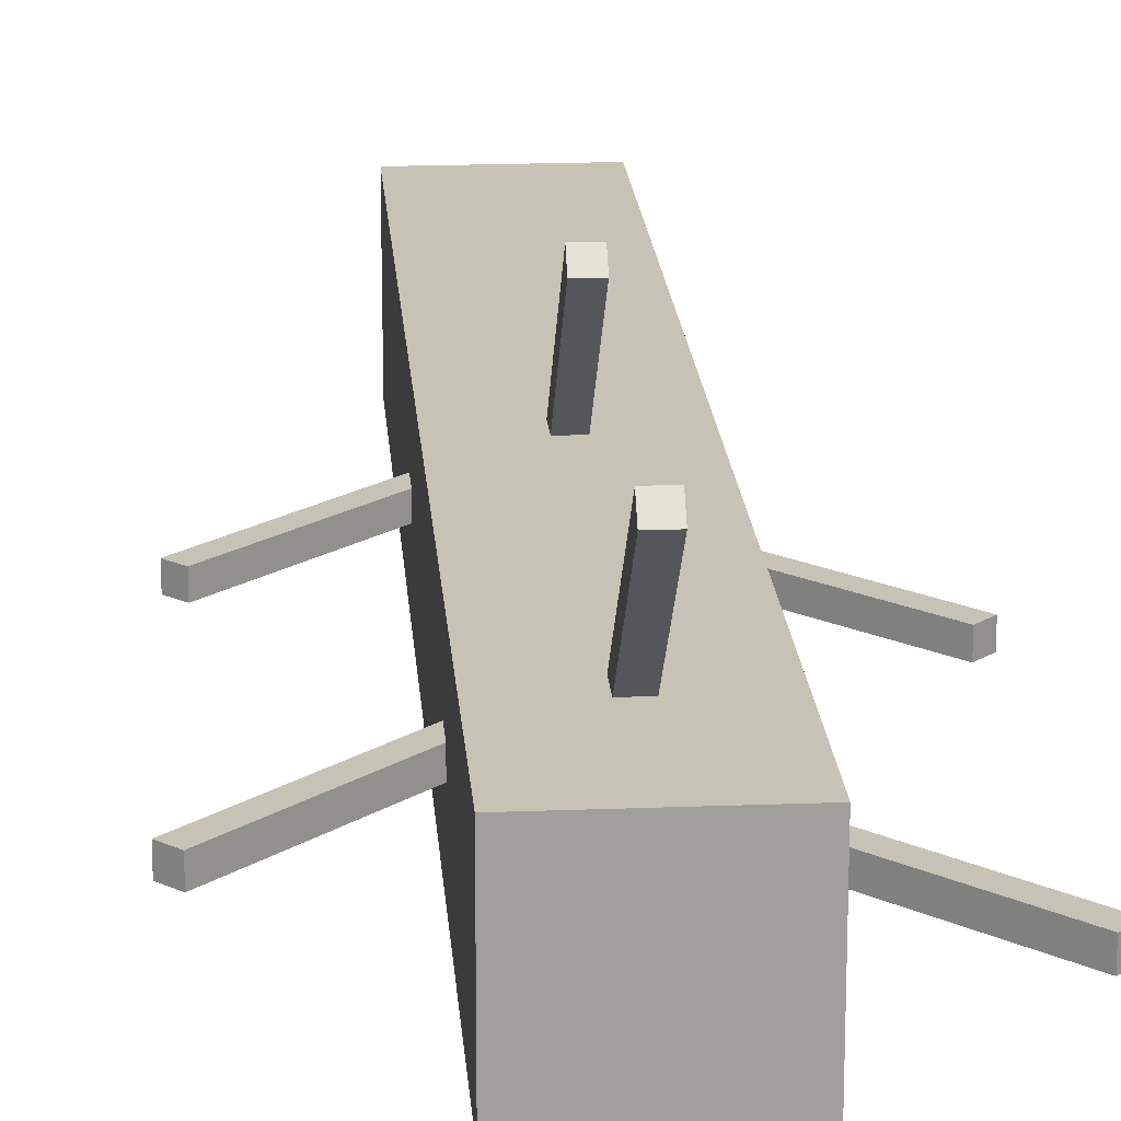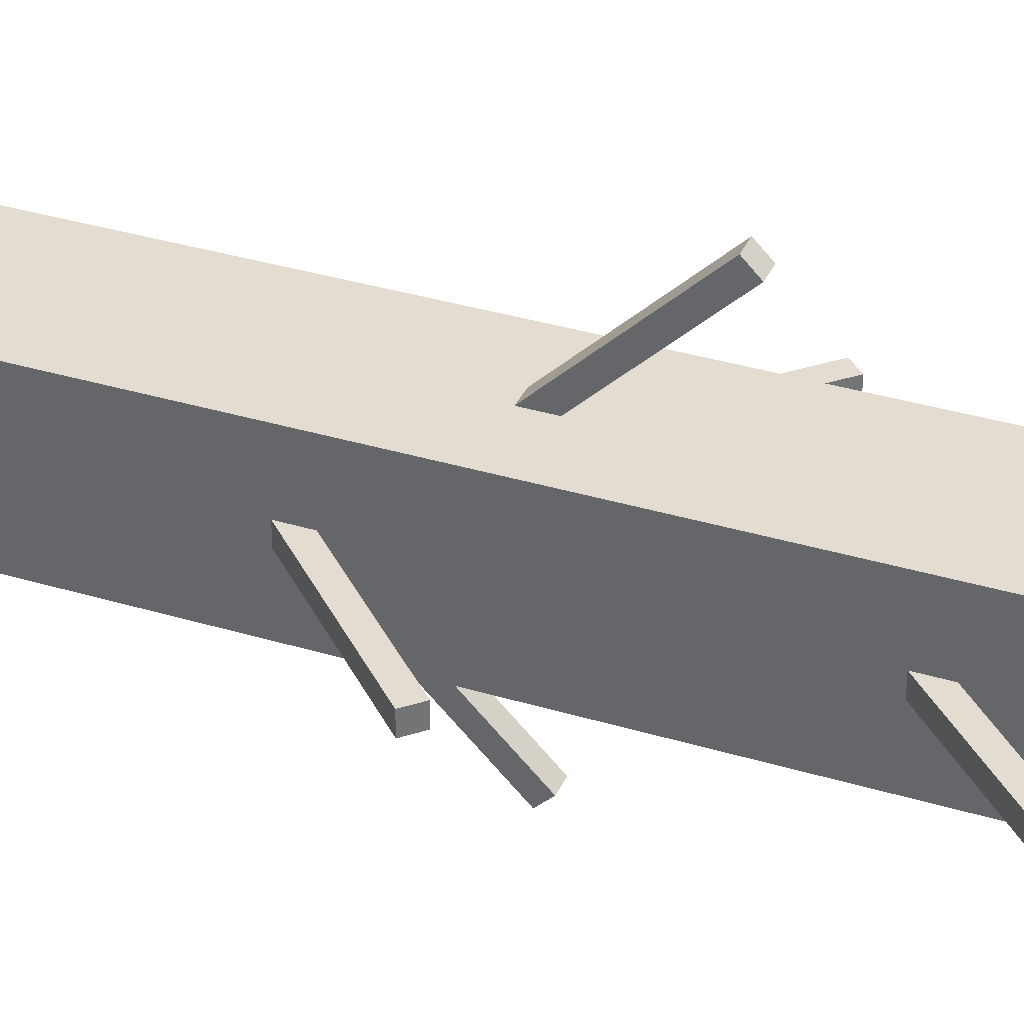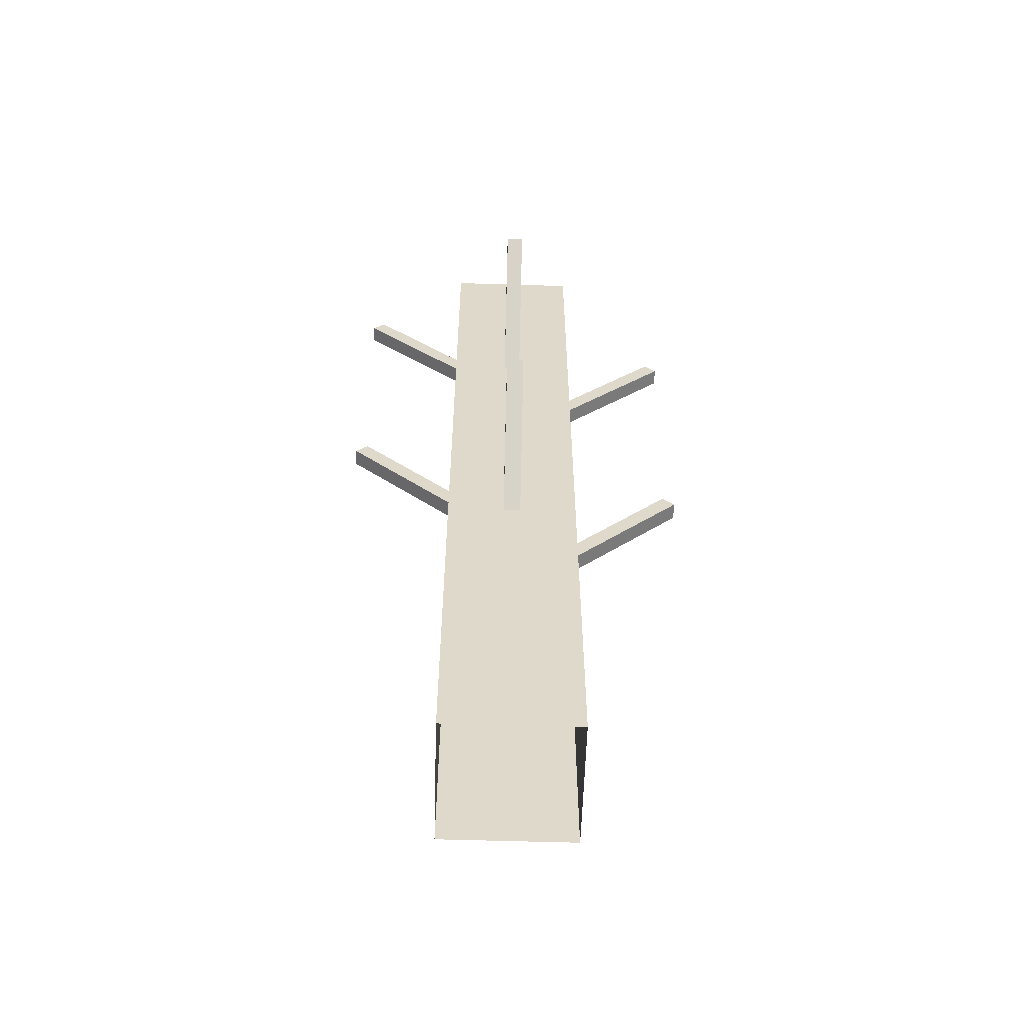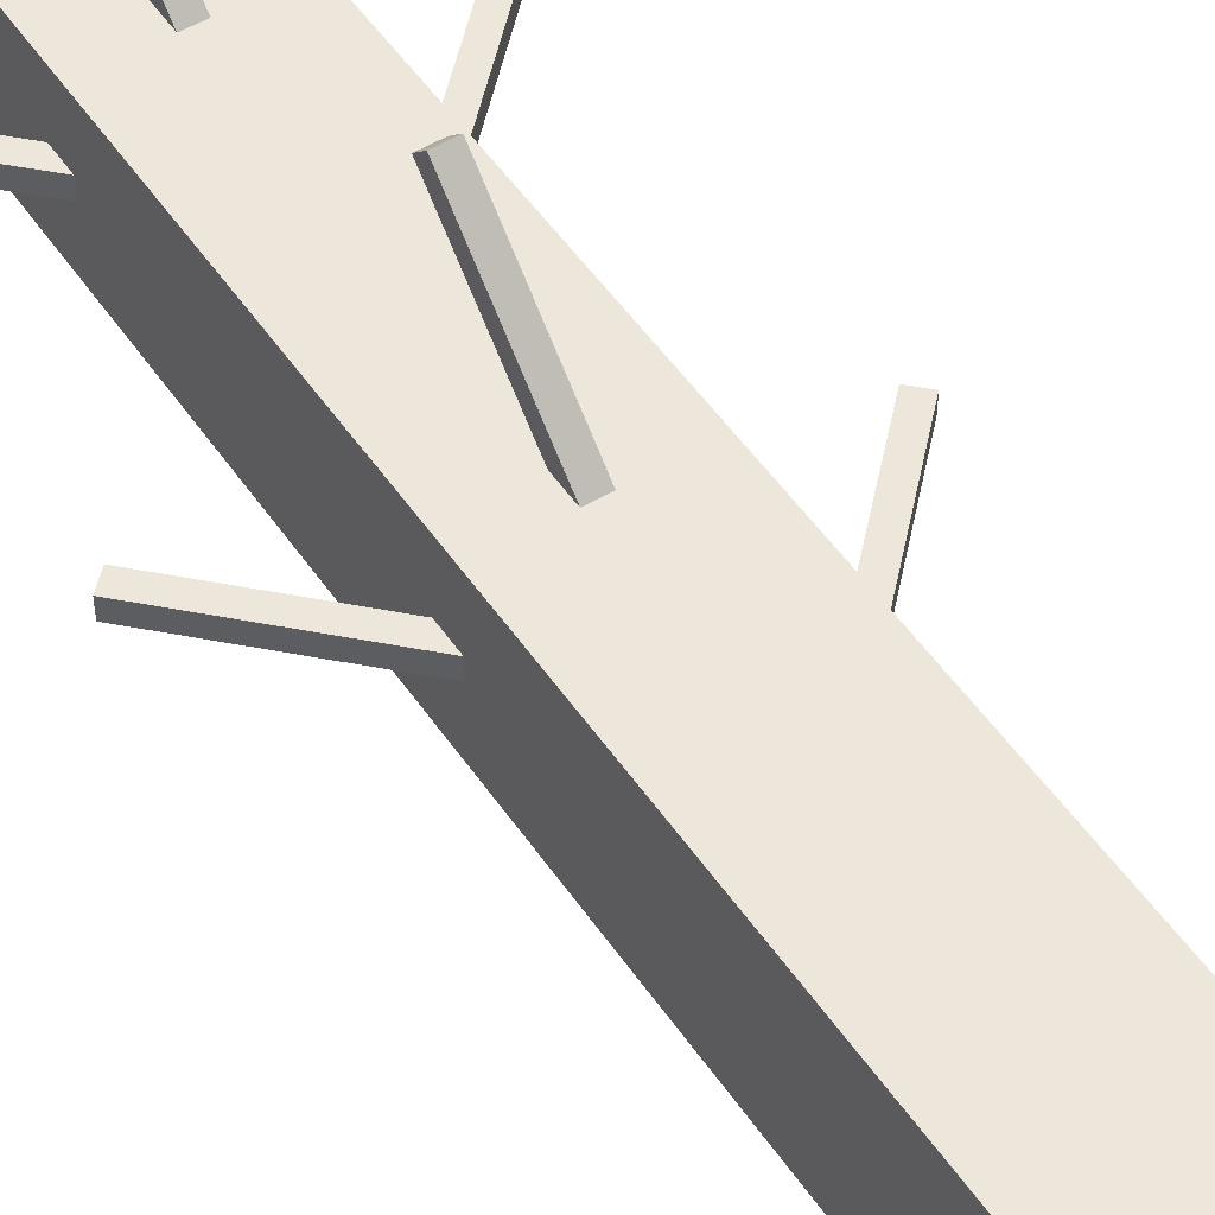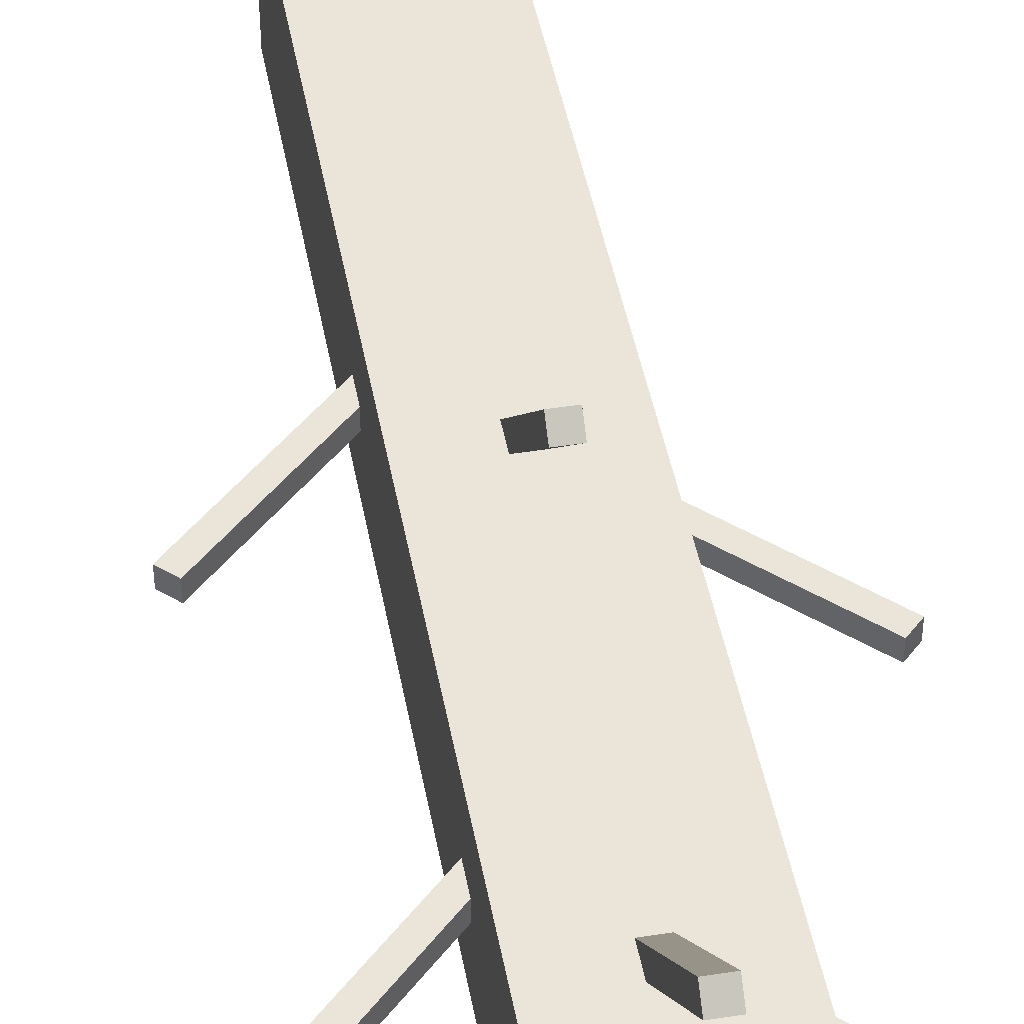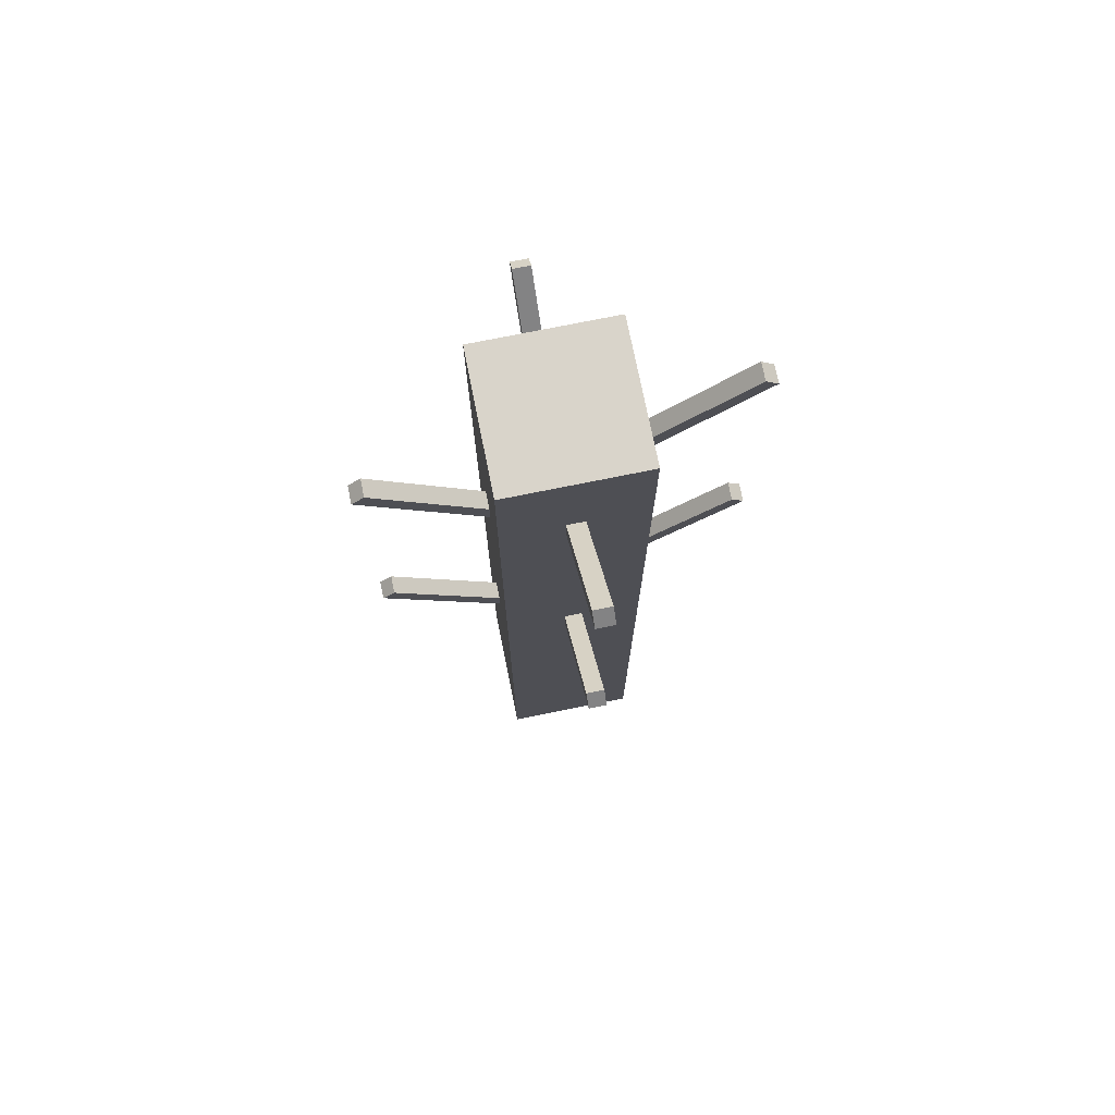
<metadata>
{"format":"obj","ext":"obj","renderer":"f3d","projection":"perspective","resolution":1024,"background":"white","views":[{"elev":19.1,"azim":-4.2,"up":"+Y"},{"elev":35.2,"azim":-68.1,"up":"+Y"},{"elev":-58.7,"azim":-91.8,"up":"+Z"},{"elev":51.5,"azim":146.7,"up":"+Y"},{"elev":45.1,"azim":-10.3,"up":"+Y"},{"elev":74.8,"azim":78.6,"up":"+Z"}]}
</metadata>
<code>
g Bota_campaign4_tree_ burn_4
v 78.33 24.84 0.9162
v 77.33 24.84 7.916
v 77.33 24.84 0.9162
v 78.33 24.84 7.916
v 78.33 23.84 0.9162
v 78.33 24.84 7.916
v 78.33 24.84 0.9162
v 78.33 23.84 7.916
v 77.33 23.84 0.9162
v 78.33 23.84 7.916
v 78.33 23.84 0.9162
v 77.33 23.84 7.916
v 77.33 24.84 0.9162
v 77.33 23.84 7.916
v 77.33 23.84 0.9162
v 77.33 24.84 7.916
v 78.33 23.84 7.916
v 77.33 24.84 7.916
v 78.33 24.84 7.916
v 77.33 23.84 7.916
v 77.89 24.03 3.631
v 77.76 25.68 5.289
v 77.76 24.03 3.631
v 77.89 25.68 5.289
v 77.89 25.59 5.381
v 77.89 24.03 3.631
v 77.89 23.93 3.723
v 77.89 25.68 5.289
v 77.76 23.93 3.723
v 77.89 25.59 5.381
v 77.89 23.93 3.723
v 77.76 25.59 5.381
v 77.76 25.59 5.381
v 77.76 24.03 3.631
v 77.76 25.68 5.289
v 77.76 23.93 3.723
v 77.89 25.59 5.381
v 77.76 25.68 5.289
v 77.89 25.68 5.289
v 77.76 25.59 5.381
v 77.89 24.03 6.091
v 77.76 25.68 7.749
v 77.76 24.03 6.091
v 77.89 25.68 7.749
v 77.89 23.93 6.183
v 77.89 25.68 7.749
v 77.89 24.03 6.091
v 77.89 25.59 7.841
v 77.76 23.93 6.183
v 77.89 25.59 7.841
v 77.89 23.93 6.183
v 77.76 25.59 7.841
v 77.76 24.03 6.091
v 77.76 25.59 7.841
v 77.76 23.93 6.183
v 77.76 25.68 7.749
v 77.89 25.59 7.841
v 77.76 25.68 7.749
v 77.89 25.68 7.749
v 77.76 25.59 7.841
v 78.11 24.41 2.868
v 76.45 24.28 4.526
v 78.11 24.28 2.868
v 76.45 24.41 4.526
v 76.54 24.41 4.618
v 78.11 24.41 2.868
v 78.2 24.41 2.959
v 76.45 24.41 4.526
v 78.2 24.28 2.959
v 76.54 24.41 4.618
v 78.2 24.41 2.959
v 76.54 24.28 4.618
v 76.54 24.28 4.618
v 78.11 24.28 2.868
v 76.45 24.28 4.526
v 78.2 24.28 2.959
v 76.54 24.41 4.618
v 76.45 24.28 4.526
v 76.45 24.41 4.526
v 76.54 24.28 4.618
v 78.11 24.41 5.327
v 76.45 24.28 6.986
v 78.11 24.28 5.327
v 76.45 24.41 6.986
v 78.2 24.41 5.419
v 76.45 24.41 6.986
v 78.11 24.41 5.327
v 76.54 24.41 7.078
v 78.2 24.28 5.419
v 76.54 24.41 7.078
v 78.2 24.41 5.419
v 76.54 24.28 7.078
v 78.11 24.28 5.327
v 76.54 24.28 7.078
v 78.2 24.28 5.419
v 76.45 24.28 6.986
v 76.54 24.41 7.078
v 76.45 24.28 6.986
v 76.45 24.41 6.986
v 76.54 24.28 7.078
v 77.51 24.41 3.631
v 79.17 24.28 5.289
v 79.17 24.41 5.289
v 77.51 24.28 3.631
v 79.08 24.41 5.381
v 77.51 24.41 3.631
v 79.17 24.41 5.289
v 77.42 24.41 3.723
v 77.42 24.28 3.723
v 79.08 24.41 5.381
v 79.08 24.28 5.381
v 77.42 24.41 3.723
v 79.08 24.28 5.381
v 77.51 24.28 3.631
v 77.42 24.28 3.723
v 79.17 24.28 5.289
v 79.08 24.41 5.381
v 79.17 24.28 5.289
v 79.08 24.28 5.381
v 79.17 24.41 5.289
v 77.51 24.41 6.091
v 79.17 24.28 7.749
v 79.17 24.41 7.749
v 77.51 24.28 6.091
v 77.42 24.41 6.183
v 79.17 24.41 7.749
v 79.08 24.41 7.841
v 77.51 24.41 6.091
v 77.42 24.28 6.183
v 79.08 24.41 7.841
v 79.08 24.28 7.841
v 77.42 24.41 6.183
v 77.51 24.28 6.091
v 79.08 24.28 7.841
v 79.17 24.28 7.749
v 77.42 24.28 6.183
v 79.08 24.41 7.841
v 79.17 24.28 7.749
v 79.08 24.28 7.841
v 79.17 24.41 7.749
v 77.89 24.62 2.868
v 77.76 22.97 4.526
v 77.89 22.97 4.526
v 77.76 24.62 2.868
v 77.89 23.06 4.618
v 77.89 24.62 2.868
v 77.89 22.97 4.526
v 77.89 24.72 2.959
v 77.76 24.72 2.959
v 77.89 23.06 4.618
v 77.76 23.06 4.618
v 77.89 24.72 2.959
v 77.76 23.06 4.618
v 77.76 24.62 2.868
v 77.76 24.72 2.959
v 77.76 22.97 4.526
v 77.89 23.06 4.618
v 77.76 22.97 4.526
v 77.76 23.06 4.618
v 77.89 22.97 4.526
v 77.89 24.62 5.327
v 77.76 22.97 6.986
v 77.89 22.97 6.986
v 77.76 24.62 5.327
v 77.89 24.72 5.419
v 77.89 22.97 6.986
v 77.89 23.06 7.078
v 77.89 24.62 5.327
v 77.76 24.72 5.419
v 77.89 23.06 7.078
v 77.76 23.06 7.078
v 77.89 24.72 5.419
v 77.76 24.62 5.327
v 77.76 23.06 7.078
v 77.76 22.97 6.986
v 77.76 24.72 5.419
v 77.89 23.06 7.078
v 77.76 22.97 6.986
v 77.76 23.06 7.078
v 77.89 22.97 6.986
g Bota_campaign4_tree_ burn_4_0
f 3 2 1
f 4 1 2
f 7 6 5
f 8 5 6
f 11 10 9
f 12 9 10
f 15 14 13
f 16 13 14
f 19 18 17
f 20 17 18
f 23 22 21
f 24 21 22
f 27 26 25
f 28 25 26
f 31 30 29
f 32 29 30
f 35 34 33
f 36 33 34
f 39 38 37
f 40 37 38
f 43 42 41
f 44 41 42
f 47 46 45
f 48 45 46
f 51 50 49
f 52 49 50
f 55 54 53
f 56 53 54
f 59 58 57
f 60 57 58
f 63 62 61
f 64 61 62
f 67 66 65
f 68 65 66
f 71 70 69
f 72 69 70
f 75 74 73
f 76 73 74
f 79 78 77
f 80 77 78
f 83 82 81
f 84 81 82
f 87 86 85
f 88 85 86
f 91 90 89
f 92 89 90
f 95 94 93
f 96 93 94
f 99 98 97
f 100 97 98
f 103 102 101
f 104 101 102
f 107 106 105
f 108 105 106
f 111 110 109
f 112 109 110
f 115 114 113
f 116 113 114
f 119 118 117
f 120 117 118
f 123 122 121
f 124 121 122
f 127 126 125
f 128 125 126
f 131 130 129
f 132 129 130
f 135 134 133
f 136 133 134
f 139 138 137
f 140 137 138
f 143 142 141
f 144 141 142
f 147 146 145
f 148 145 146
f 151 150 149
f 152 149 150
f 155 154 153
f 156 153 154
f 159 158 157
f 160 157 158
f 163 162 161
f 164 161 162
f 167 166 165
f 168 165 166
f 171 170 169
f 172 169 170
f 175 174 173
f 176 173 174
f 179 178 177
f 180 177 178

</code>
